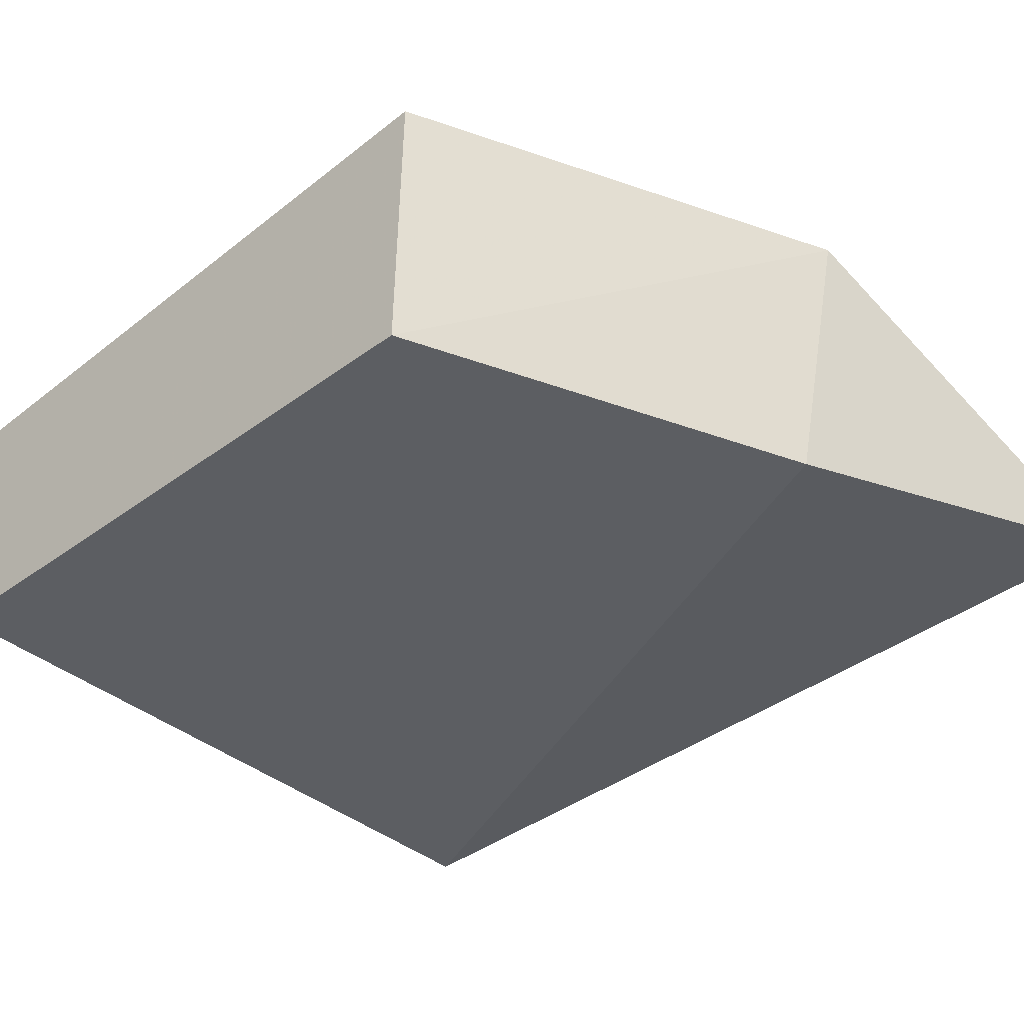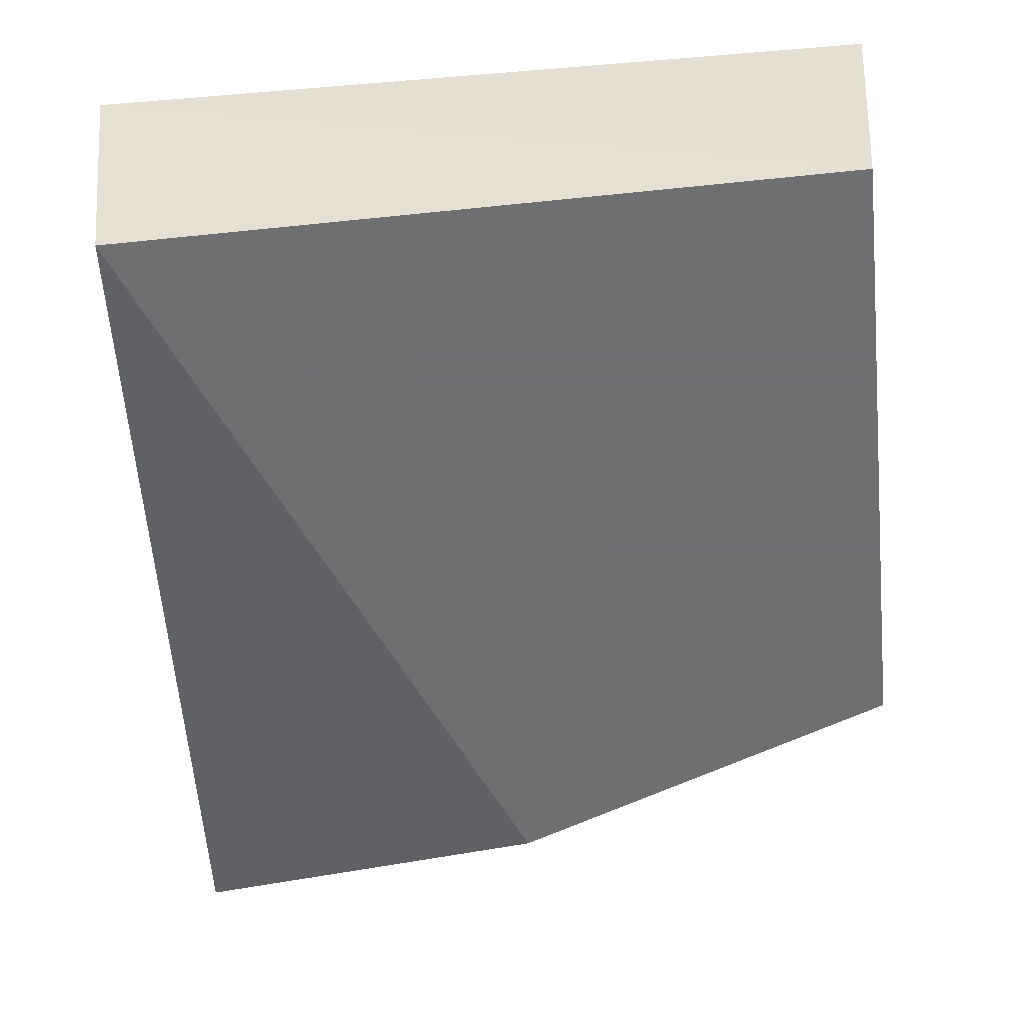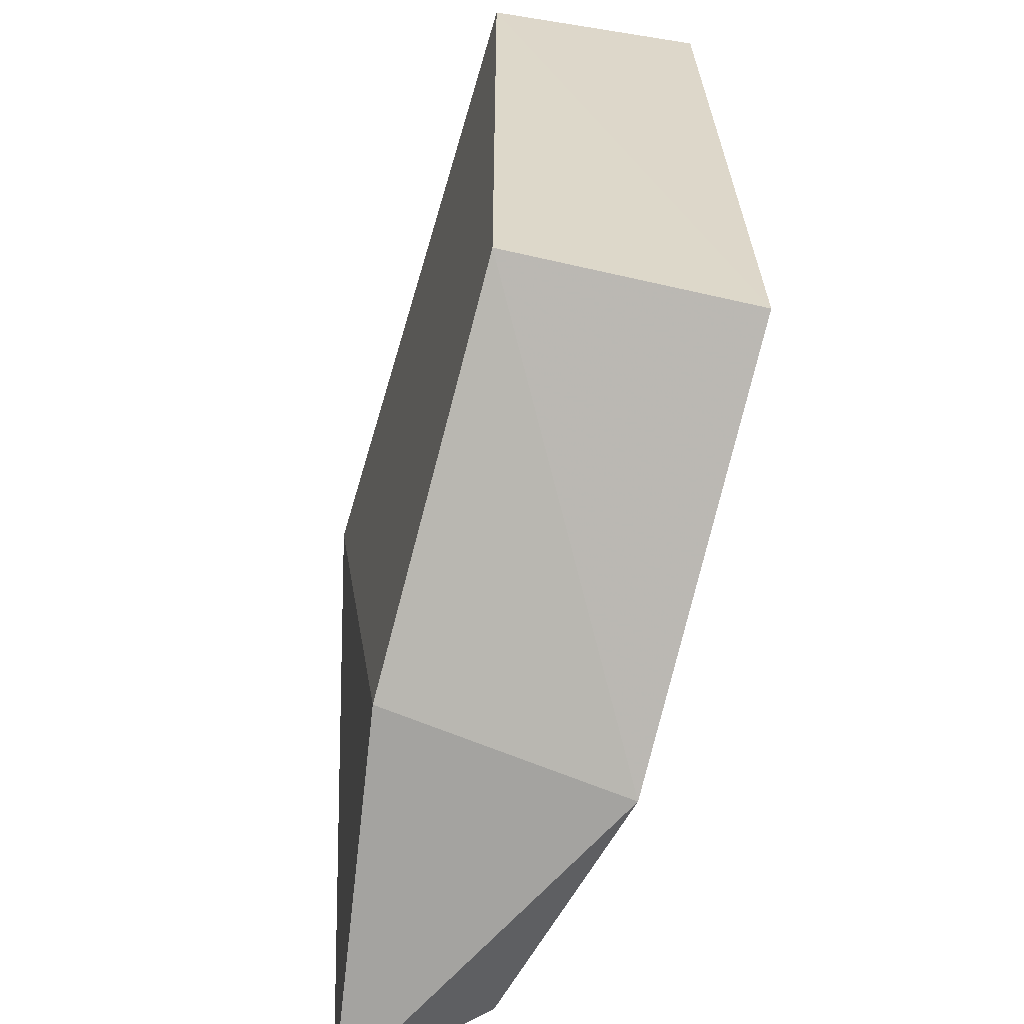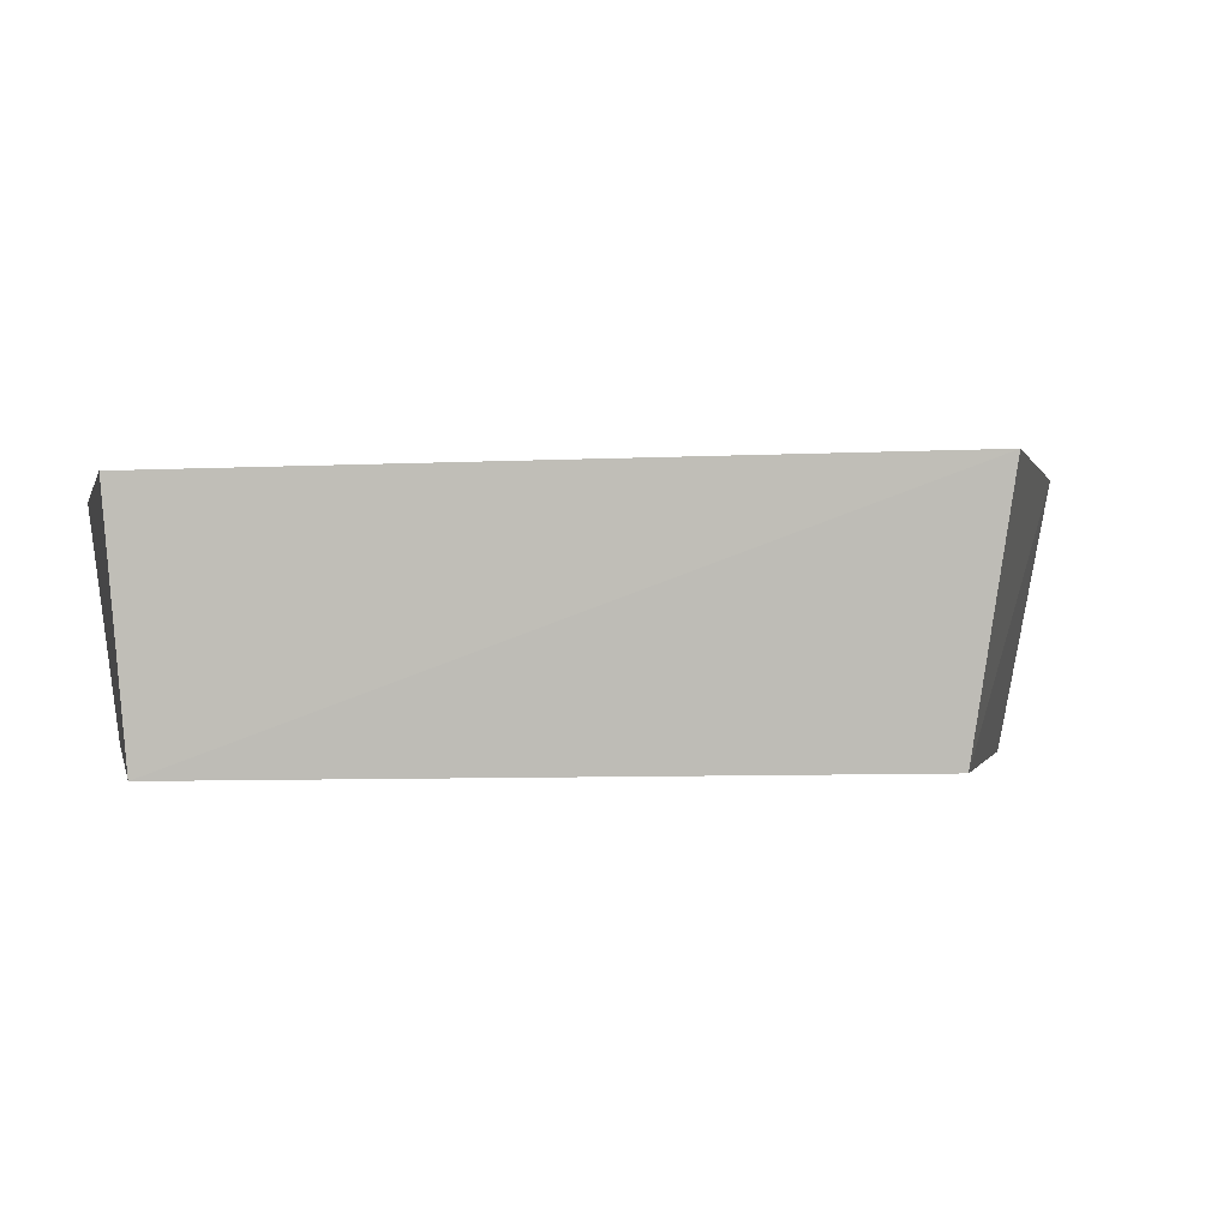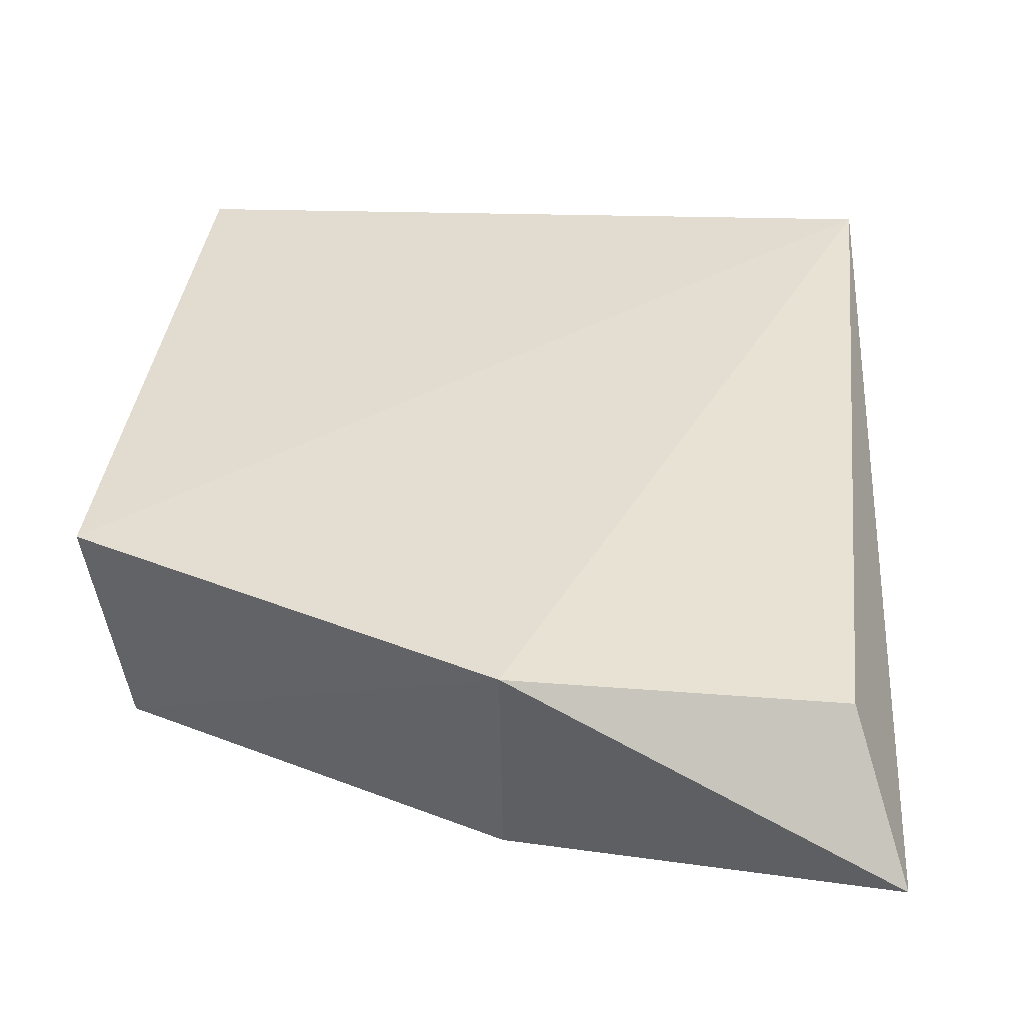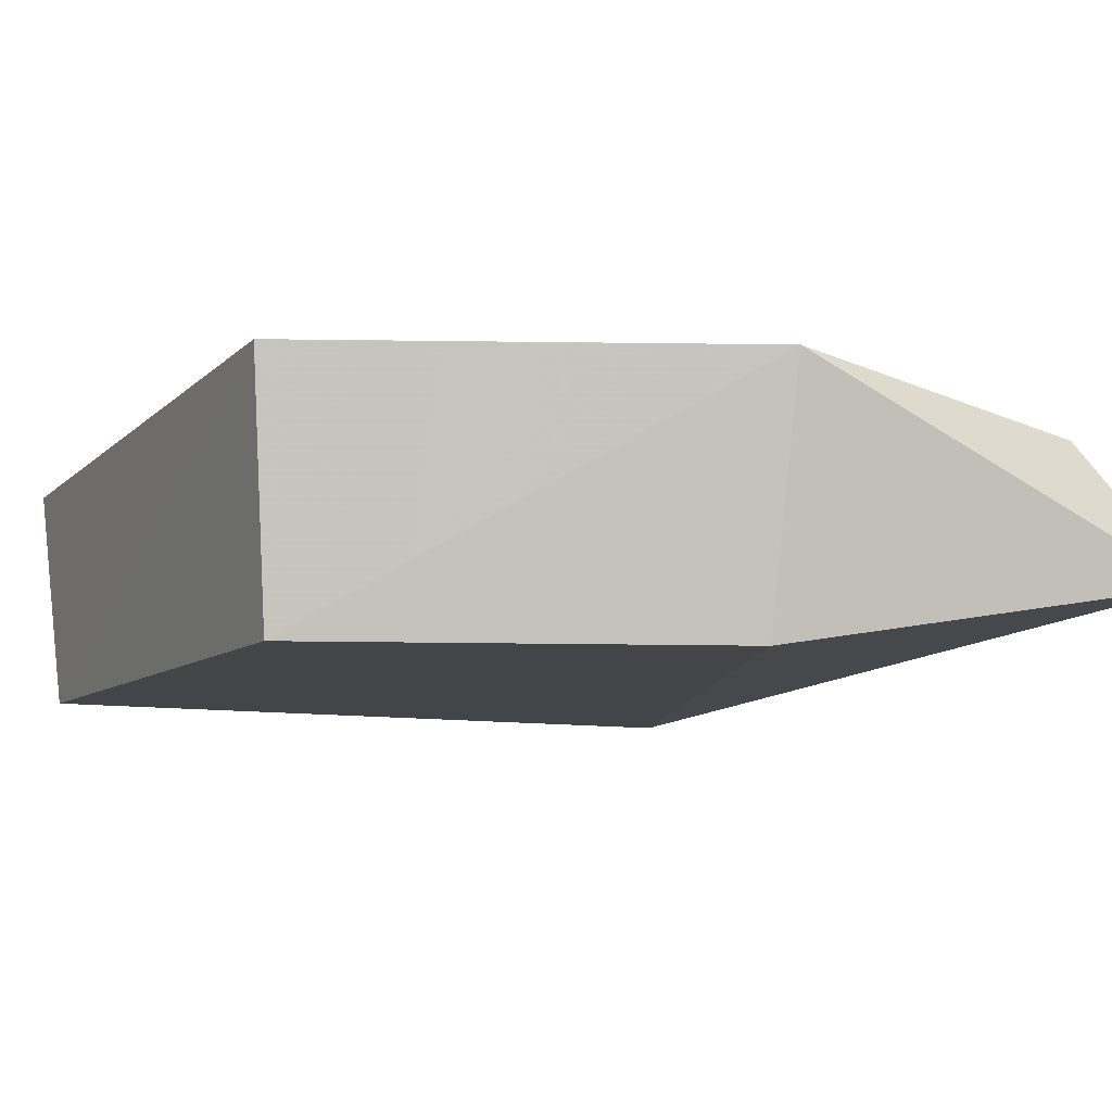
<metadata>
{"format":"obj","ext":"obj","renderer":"f3d","projection":"perspective","resolution":1024,"background":"white","views":[{"elev":-38.2,"azim":133.2,"up":"+Y"},{"elev":-54.7,"azim":6.3,"up":"+Y"},{"elev":-59.1,"azim":74.0,"up":"+Z"},{"elev":-0.6,"azim":79.2,"up":"+Y"},{"elev":36.8,"azim":-175.2,"up":"+Y"},{"elev":-8.7,"azim":153.4,"up":"+Y"}]}
</metadata>
<code>
v 0.158 0.1346 0.007576
v 0.158 0.1346 -0.2348
v 0.1678 0.2293 -0.2475
v -0.1241 0.2258 0.0197
v -0.1148 0.1346 0.007576
v 0.1651 0.2199 0.01562
v -0.1382 0.1584 -0.3328
v 0.005946 0.2303 -0.3153
v 0.006462 0.1346 -0.2955
v -0.1162 0.2129 -0.2975
f 1 2 3
f 5 2 1
f 5 1 4
f 6 1 3
f 6 3 4
f 6 4 1
f 7 5 4
f 8 3 2
f 8 4 3
f 9 2 5
f 9 5 7
f 9 8 2
f 9 7 8
f 10 8 7
f 10 7 4
f 10 4 8

</code>
